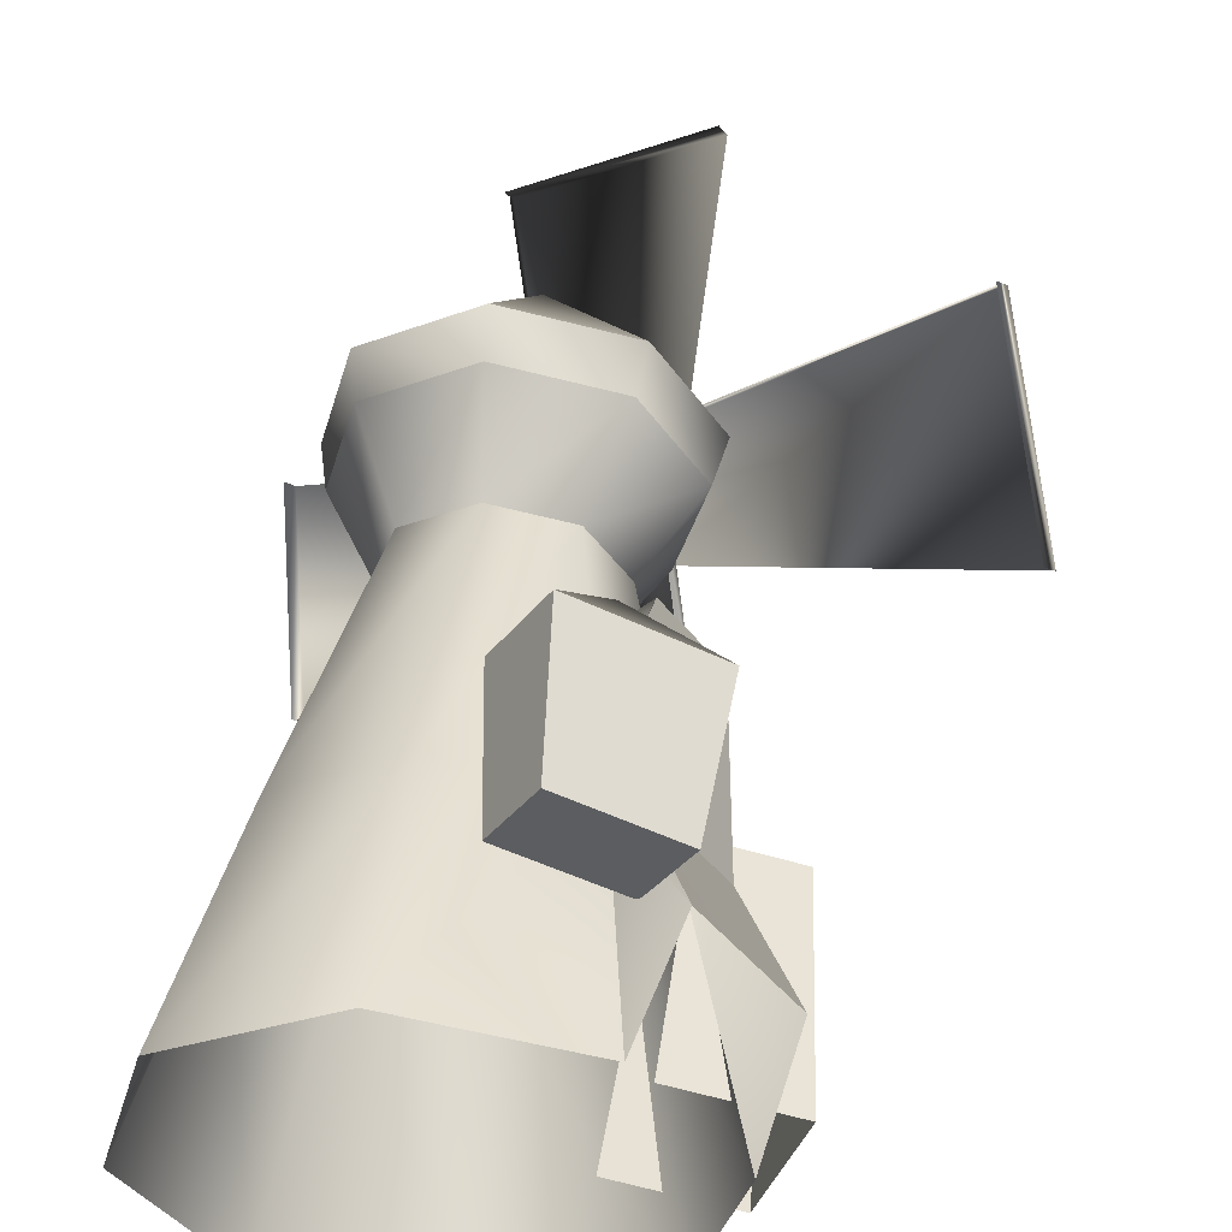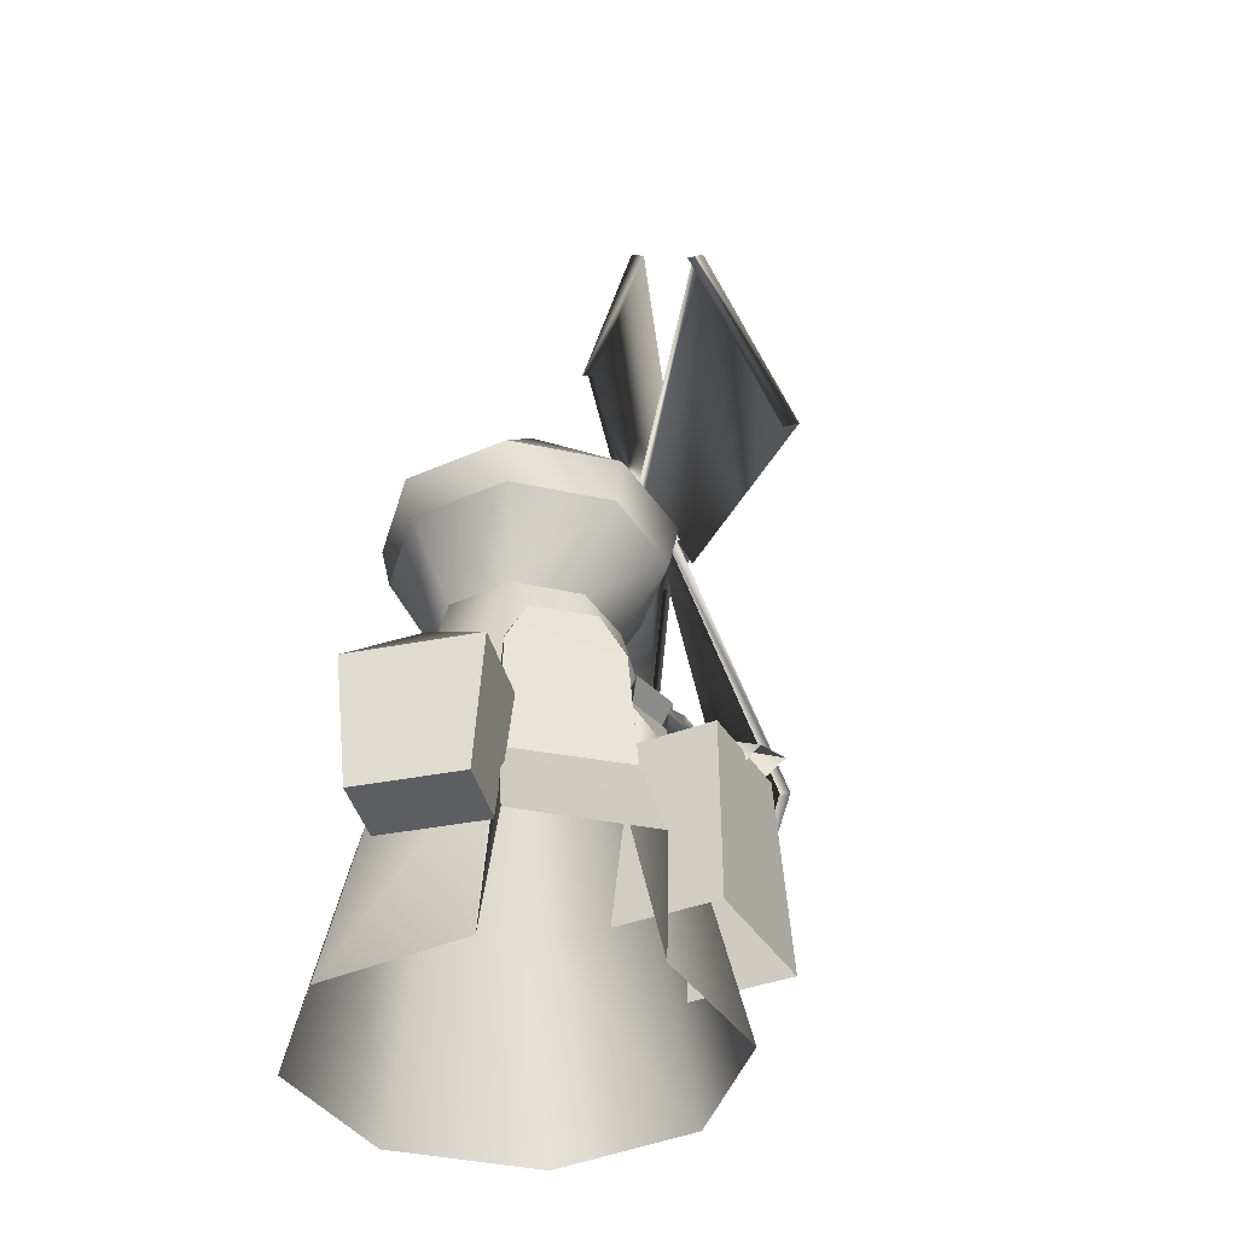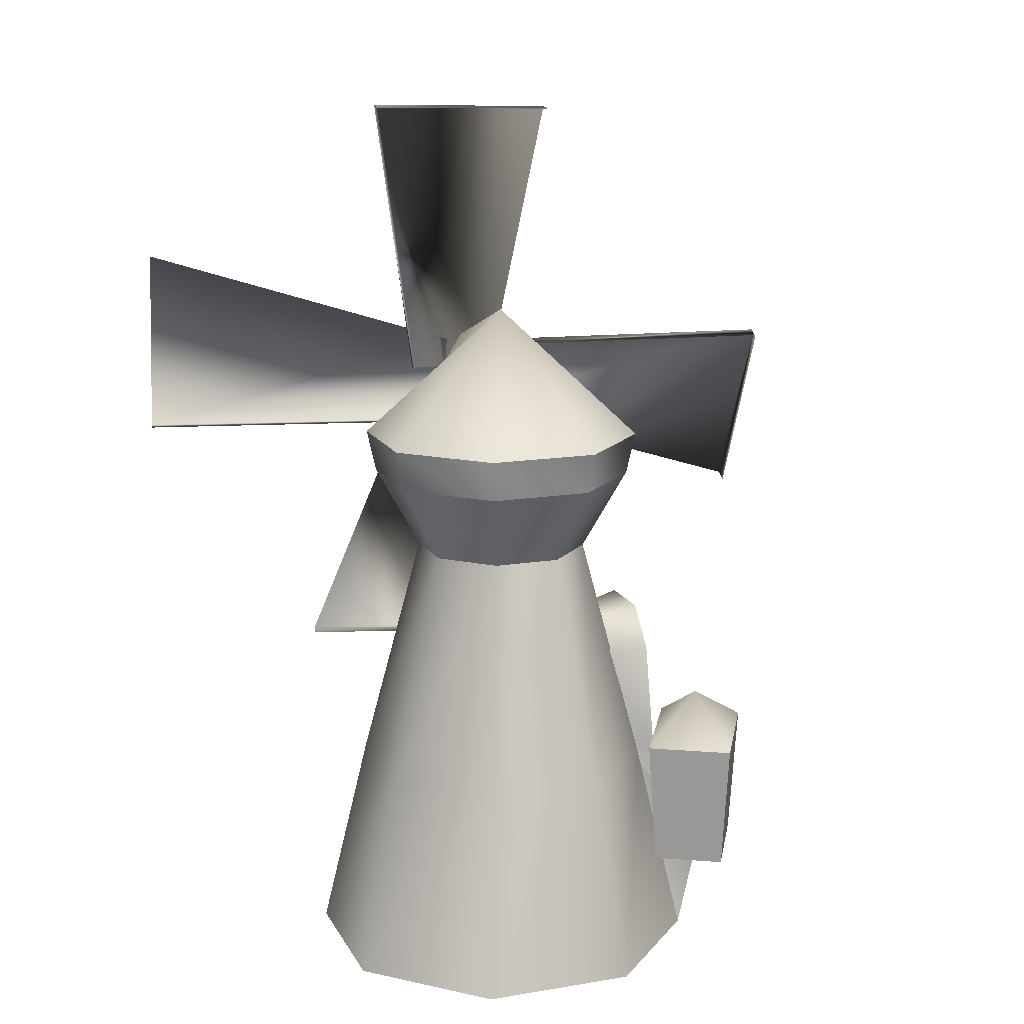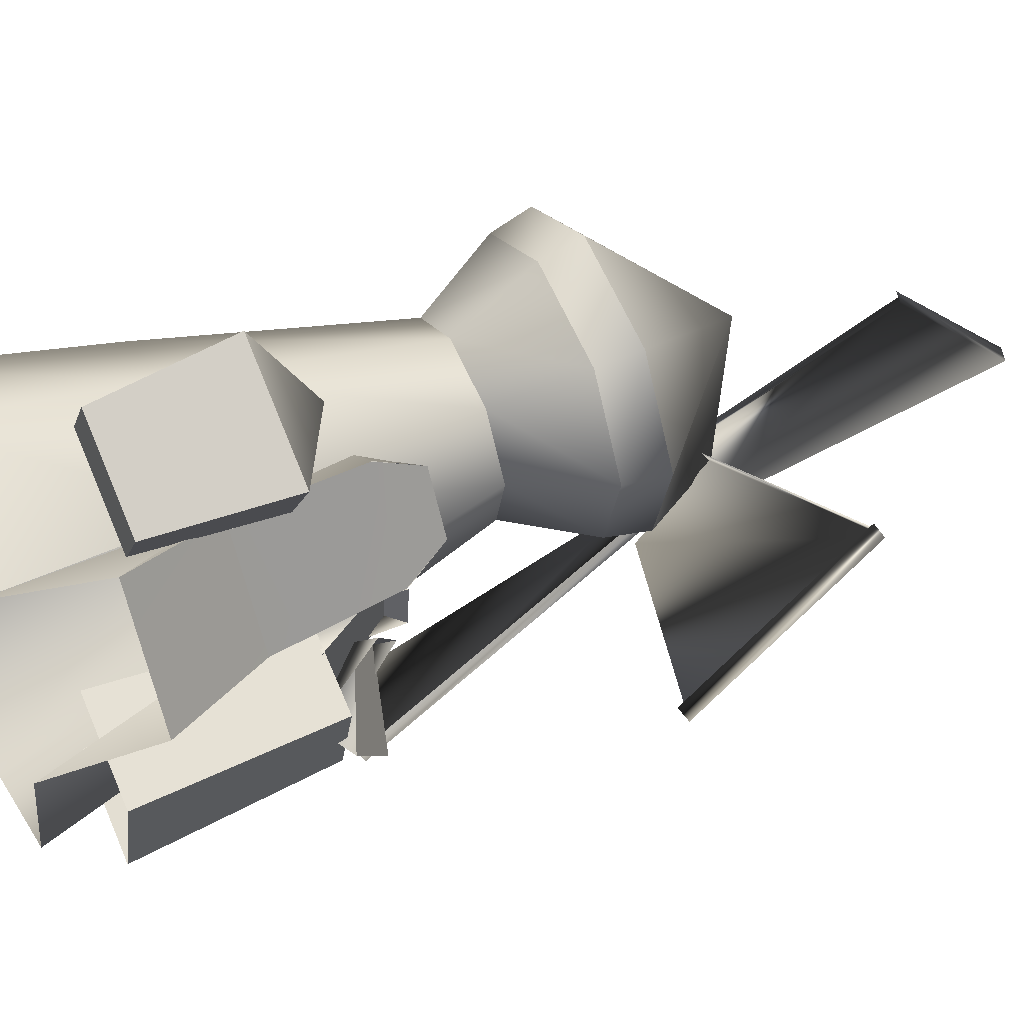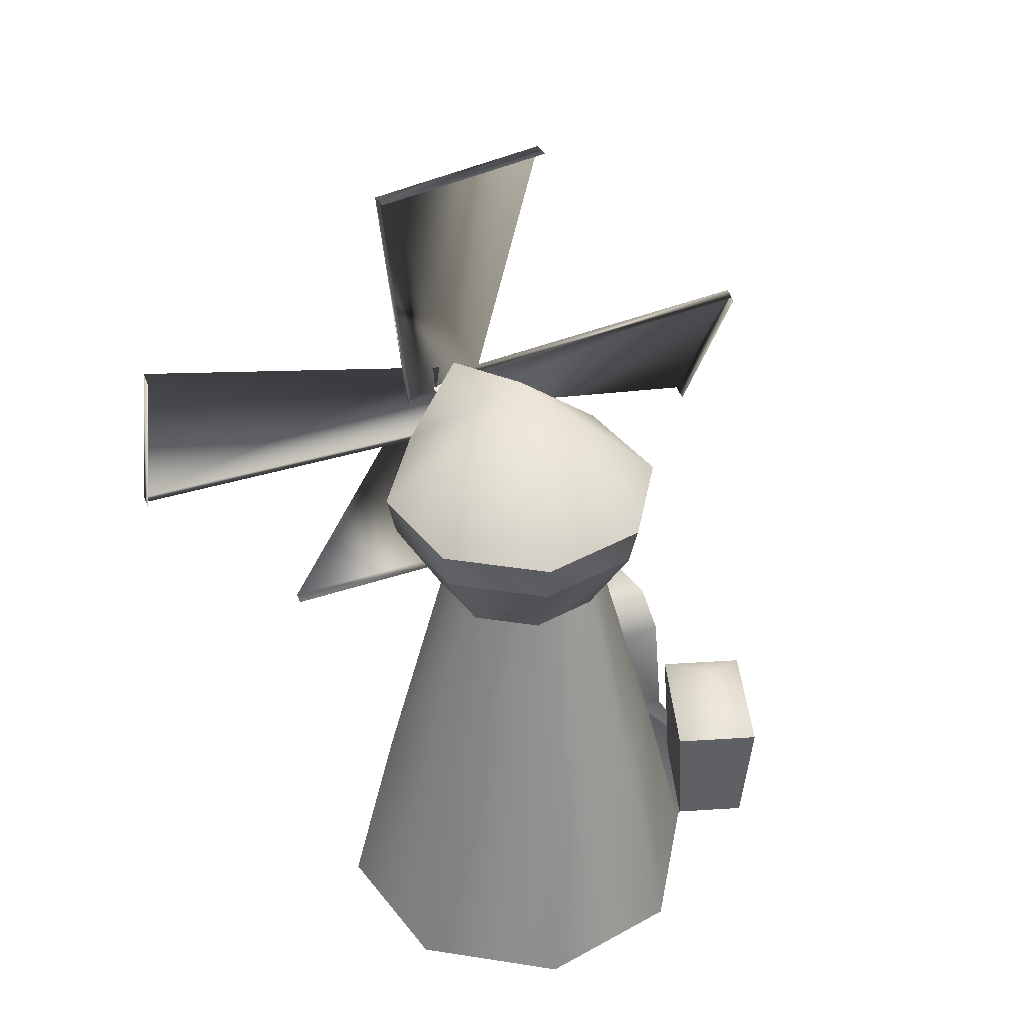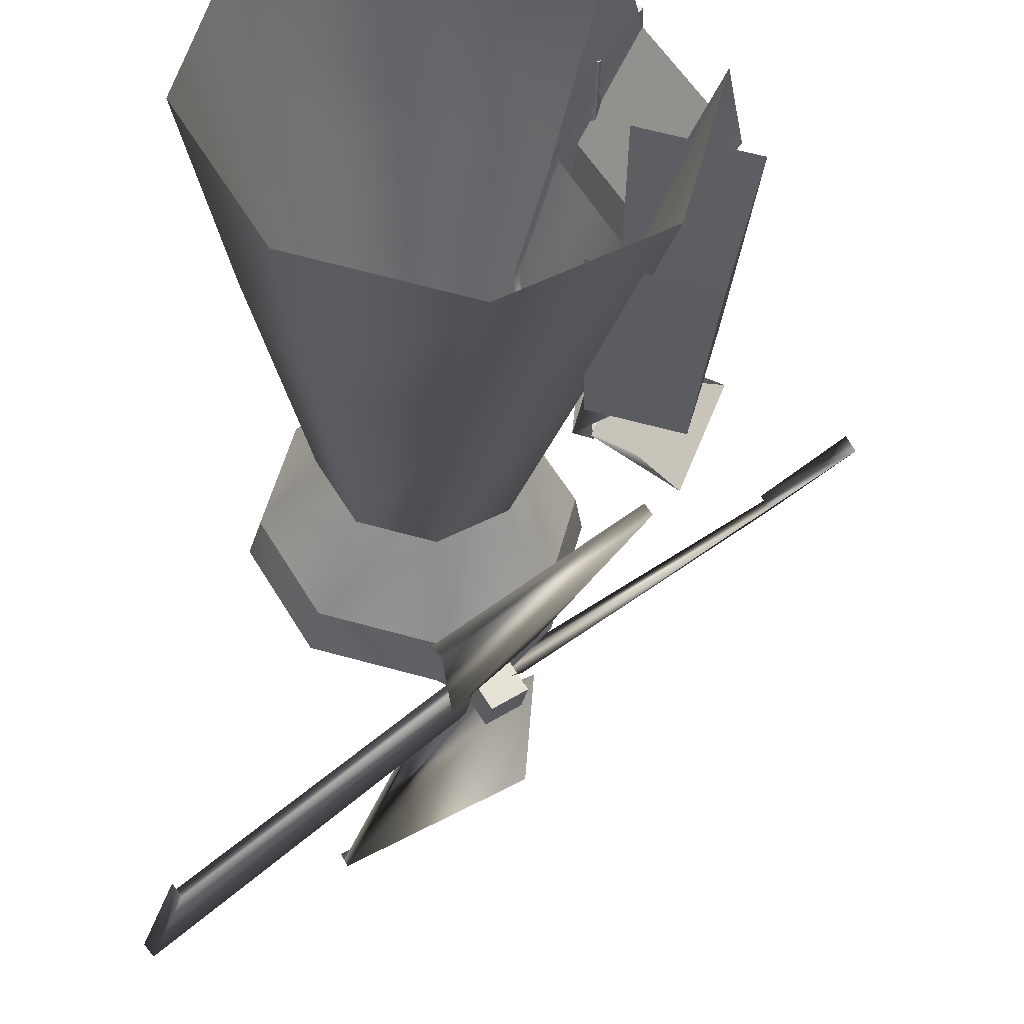
<metadata>
{"format":"obj","ext":"obj","renderer":"f3d","projection":"perspective","resolution":1024,"background":"white","views":[{"elev":54.4,"azim":5.2,"up":"+Z"},{"elev":-38.5,"azim":43.9,"up":"+Y"},{"elev":14.5,"azim":-50.3,"up":"+Y"},{"elev":52.4,"azim":64.0,"up":"+Z"},{"elev":39.7,"azim":-64.6,"up":"+Y"},{"elev":-35.4,"azim":-4.0,"up":"+Z"}]}
</metadata>
<code>
o WindMill(m0)
v 0.5842 4.399 -1.554
v -2.2 4.41 -4.172
v -2.138 4.425 -4.239
v 0.6469 4.415 -1.621
v 0.5665 5.521 -1.443
v -2.508 6.732 -3.704
v -2.237 4.383 -4.126
v -2.608 6.69 -3.591
v 0.3563 4.857 -1.864
v 1.148 4.758 -1.073
v 1.94 1.143 -2.027
v 0.09118 1.235 -3.55
v 1.861 1.106 -1.934
v 0.01269 1.197 -3.456
v 1.072 4.723 -1.002
v 1.864 1.108 -1.956
v 1.028 4.545 -1.578
v 0.7407 5.52 -1.101
v 3.777 5.516 1.22
v 4.283 3.32 0.4059
v 3.673 5.445 1.347
v 4.179 3.248 0.5333
v 0.6764 5.46 -1.017
v 3.713 5.456 1.304
v 1.192 5.132 -1.225
v 0.1784 5.158 -1.707
v -0.595 8.607 -1.595
v 1.354 8.539 -0.4573
v -0.6734 8.581 -1.462
v 1.276 8.512 -0.3245
v 0.1411 5.147 -1.629
v -0.6323 8.596 -1.517
v 1.645 4.563 0.2277
v -0.04008 6.135 -0.00912
v 0.9841 4.563 1.35
v 0.1968 4.563 -1.694
v 0.6553 5.59 -1.279
v 1.319 4.563 -1.033
v 1.319 4.563 -1.033
v 1.645 4.563 0.2277
v -1.064 4.563 -1.368
v 0.1968 4.563 -1.694
v -1.725 4.563 -0.246
v -1.064 4.563 -1.368
v -0.2769 4.563 1.676
v -1.399 4.563 1.015
v -0.2617 4.068 1.568
v 0.9181 4.068 1.262
v 0.9841 4.563 1.35
v 1.537 4.068 0.2125
v 1.645 4.563 0.2277
v 1.232 4.068 -0.9673
v 1.319 4.563 -1.033
v 0.1815 4.068 -1.586
v 0.1968 4.563 -1.694
v -0.9983 4.068 -1.281
v -1.064 4.563 -1.368
v -1.617 4.068 -0.2307
v -1.725 4.563 -0.246
v -1.312 4.068 0.9491
v -0.8771 3.108 0.6216
v -0.1859 3.108 1.029
v -0.2617 4.068 1.568
v -1.312 4.068 0.9491
v -1.078 3.108 -0.155
v -1.617 4.068 -0.2307
v -0.6708 3.108 -0.8461
v -0.9983 4.068 -1.281
v 0.1058 3.108 -1.047
v 0.1815 4.068 -1.586
v 0.7969 3.108 -0.6398
v 1.232 4.068 -0.9673
v 0.9978 3.108 0.1367
v 1.537 4.068 0.2125
v 0.5906 3.108 0.8279
v 0.9181 4.068 1.262
v -0.3689 -2.088 2.33
v 1.382 -2.088 1.878
v 1.037 0.3147 1.42
v -0.2892 0.3147 1.763
v -1.927 -2.088 1.413
v -1.469 0.3147 1.068
v -2.38 -2.088 -0.3379
v -1.812 0.3147 -0.2582
v -1.462 -2.088 -1.896
v -1.117 0.3147 -1.438
v 0.2887 -2.088 -2.349
v 0.209 0.3147 -1.781
v 1.847 -2.088 -1.431
v 1.385 0.3014 -1.083
v 2.299 -2.088 0.3197
v 1.732 0.3147 0.24
v 0.739 1.674 1.1
v 0.9847 0.3172 1.31
v 1.237 0.2593 1.539
v 1.156 1.713 1.449
v 0.8232 2.058 0.8767
v 1.24 2.21 1.197
v 1.153 2.058 0.3168
v 1.634 2.21 0.5602
v 1.308 1.674 0.1348
v 1.837 1.713 0.3512
v 1.979 0.2747 0.3417
v 1.605 0.3172 0.2575
v 0.209 0.3147 -1.781
v -1.117 0.3147 -1.438
v -0.6708 3.108 -0.8461
v 0.1058 3.108 -1.047
v 1.385 0.3014 -1.083
v 0.7969 3.108 -0.6398
v 1.732 0.3147 0.24
v 0.9978 3.108 0.1367
v -0.2892 0.3147 1.763
v 1.037 0.3147 1.42
v 0.5906 3.108 0.8279
v -0.1859 3.108 1.029
v -1.469 0.3147 1.068
v -0.8771 3.108 0.6216
v -1.812 0.3147 -0.2582
v -1.078 3.108 -0.155
v -0.1859 3.108 1.029
v 0.5906 3.108 0.8279
v 0.9181 4.068 1.262
v -0.2617 4.068 1.568
v 2.58 -0.8881 0.5853
v 1.979 0.2747 0.3417
v 1.237 0.2593 1.539
v 1.735 -0.888 1.95
v -1.117 0.3147 -1.438
v -1.812 0.3147 -0.2582
v -1.078 3.108 -0.155
v -0.6708 3.108 -0.8461
v 1.037 0.3147 1.42
v 1.732 0.3147 0.24
v 0.9978 3.108 0.1367
v 0.5906 3.108 0.8279
v 1.644 0.8375 0.07079
v 2.555 0.8075 -0.1816
v 2.225 0.8017 -1.378
v 1.314 0.8317 -1.126
v 2.699 -1.409 -0.04406
v 2.277 -1.416 -1.576
v 2.225 0.8017 -1.378
v 2.555 0.8075 -0.1816
v 1.533 -1.37 0.279
v 2.699 -1.409 -0.04406
v 2.555 0.8075 -0.1816
v 1.644 0.8375 0.07079
v 2.277 -1.416 -1.576
v 1.111 -1.378 -1.253
v 1.314 0.8317 -1.126
v 2.225 0.8017 -1.378
v 1.558 1.839 -0.0839
v 1.343 1.686 -0.1427
v 1.285 1.683 -0.7526
v 1.5 1.836 -0.6938
v 1.939 0.7972 0.01169
v 1.84 0.7923 -1.034
v 1.285 1.683 -0.7526
v 1.343 1.686 -0.1427
v 1.422 0.8223 -0.004959
v 1.939 0.7972 0.01169
v 1.343 1.686 -0.1427
v 1.558 1.839 -0.0839
v 1.338 0.8181 -0.884
v 1.285 1.683 -0.7526
v 1.84 0.7923 -1.034
v 1.5 1.836 -0.6938
v 1.805 1.406 -0.2792
v 1.664 1.219 -0.415
v 1.441 1.491 -0.9162
v 1.581 1.678 -0.7805
v 2.589 0.8101 -0.7983
v 2.205 1.277 -1.658
v 1.441 1.491 -0.9162
v 1.664 1.219 -0.415
v 2.126 0.5774 -0.7976
v 2.589 0.8101 -0.7983
v 1.664 1.219 -0.415
v 1.805 1.406 -0.2792
v 1.803 0.9694 -1.52
v 1.441 1.491 -0.9162
v 2.205 1.277 -1.658
v 1.581 1.678 -0.7805
v 1.769 -0.7052 2.379
v 0.7024 -0.7052 2.994
v 0.2866 -0.7052 2.274
v 1.353 -0.7052 1.658
v 1.02 1.348 2.326
v 0.6341 0.8162 3.135
v 1.925 0.8162 2.39
v 1.421 0.8162 1.518
v 0.131 0.8162 2.263
v 1.353 -0.7052 1.658
v 0.2866 -0.7052 2.274
v 0.131 0.8162 2.263
v 1.421 0.8162 1.518
v 0.2866 -0.7052 2.274
v 0.7024 -0.7052 2.994
v 0.6341 0.8162 3.135
v 0.131 0.8162 2.263
v 0.7024 -0.7052 2.994
v 1.769 -0.7052 2.379
v 1.925 0.8162 2.39
v 0.6341 0.8162 3.135
v 1.979 0.2747 0.3417
v 1.156 1.7 1.449
v 1.237 0.2593 1.539
v 1.837 1.7 0.3512
v 1.24 2.211 1.197
v 1.634 2.21 0.5602
v 0.7578 4.744 -1.057
v 0.3986 4.74 -1.305
v 0.751 4.858 -1.817
v 1.11 4.862 -1.569
v 0.7185 5.128 -1.005
v 1.071 5.246 -1.518
v 0.7117 5.243 -1.765
v 0.3592 5.124 -1.253
v 1.11 4.862 -1.569
v 0.751 4.858 -1.817
v 0.7117 5.243 -1.765
v 1.071 5.246 -1.518
v 0.7578 4.744 -1.057
v 1.11 4.862 -1.569
v 1.071 5.246 -1.518
v 0.7185 5.128 -1.005
v 0.751 4.858 -1.817
v 0.3986 4.74 -1.305
v 0.3592 5.124 -1.253
v 0.7117 5.243 -1.765
v 0.6553 5.59 -1.279
v 1.319 4.563 -1.033
v 0.1968 4.563 -1.694
v 0.9847 0.3172 1.31
v 1.237 0.2593 1.539
v 0.9847 0.3172 1.31
v 1.382 -2.088 1.878
v 2.299 -2.088 0.3197
v 1.605 0.3172 0.2575
v 1.605 0.3172 0.2575
v 1.979 0.2747 0.3417
v 1.769 -0.7052 2.379
v 1.353 -0.7052 1.658
v 1.421 0.8162 1.518
v 1.925 0.8162 2.39
v -1.399 4.563 1.015
v -1.725 4.563 -0.246
v -0.2769 4.563 1.676
v -1.399 4.563 1.015
v 0.9841 4.563 1.35
v -0.2769 4.563 1.676
f 1 2 3
f 3 4 1
f 5 4 3
f 5 3 6
f 6 3 7
f 7 8 6
f 9 10 11
f 9 11 12
f 12 11 13
f 13 14 12
f 15 16 11
f 11 10 15
f 17 18 19
f 17 19 20
f 20 19 21
f 21 22 20
f 23 24 19
f 19 18 23
f 25 26 27
f 25 27 28
f 28 27 29
f 29 30 28
f 31 32 27
f 27 26 31
f 33 34 35
f 36 34 37
f 37 34 38
f 39 34 40
f 41 34 42
f 43 34 44
f 45 46 47
f 47 48 45
f 49 45 48
f 48 50 49
f 51 49 50
f 50 52 51
f 53 51 52
f 52 54 53
f 55 53 54
f 54 56 55
f 57 55 56
f 56 58 57
f 59 57 58
f 58 60 59
f 46 59 60
f 60 47 46
f 61 62 63
f 61 63 64
f 65 61 64
f 65 64 66
f 67 65 66
f 67 66 68
f 69 67 68
f 69 68 70
f 71 69 70
f 71 70 72
f 73 71 72
f 73 72 74
f 75 73 74
f 75 74 76
f 77 78 79
f 77 79 80
f 81 77 80
f 81 80 82
f 83 81 82
f 83 82 84
f 85 83 84
f 85 84 86
f 87 85 86
f 87 86 88
f 89 87 88
f 89 88 90
f 91 89 90
f 91 90 92
f 93 94 95
f 93 95 96
f 97 93 96
f 97 96 98
f 99 97 98
f 99 98 100
f 101 99 100
f 101 100 102
f 103 101 102
f 104 101 103
f 105 106 107
f 105 107 108
f 109 105 108
f 109 108 110
f 111 109 110
f 111 110 112
f 113 114 115
f 113 115 116
f 117 113 116
f 117 116 118
f 119 117 118
f 119 118 120
f 121 122 123
f 121 123 124
f 125 126 127
f 125 127 128
f 129 130 131
f 129 131 132
f 133 134 135
f 133 135 136
f 137 138 139
f 139 140 137
f 141 142 143
f 143 144 141
f 145 146 147
f 147 148 145
f 149 150 151
f 151 152 149
f 153 154 155
f 155 156 153
f 157 158 159
f 159 160 157
f 161 162 163
f 163 164 161
f 165 166 167
f 166 165 168
f 169 170 171
f 171 172 169
f 173 174 175
f 175 176 173
f 177 178 179
f 179 180 177
f 181 182 183
f 182 181 184
f 185 186 187
f 187 188 185
f 189 190 191
f 191 192 189
f 189 192 193
f 193 190 189
f 194 195 196
f 196 197 194
f 198 199 200
f 200 201 198
f 202 203 204
f 204 205 202
f 206 207 208
f 206 209 207
f 207 209 210
f 210 209 211
f 212 213 214
f 214 215 212
f 216 217 218
f 218 219 216
f 220 221 222
f 222 223 220
f 224 225 226
f 226 227 224
f 228 229 230
f 230 231 228
f 232 233 234
f 235 128 236
f 237 238 128
f 239 240 125
f 125 241 242
f 243 244 245
f 245 246 243
f 247 34 248
f 249 34 250
f 251 34 252

</code>
